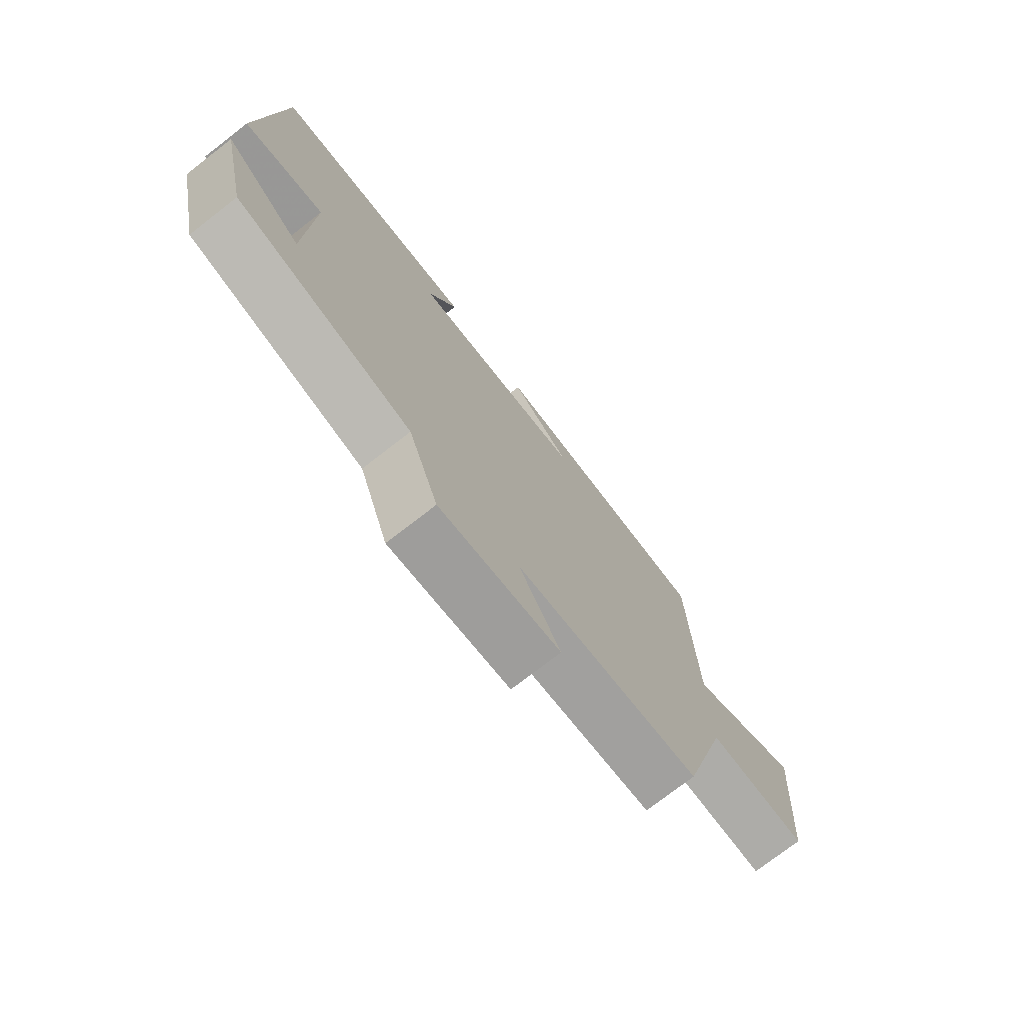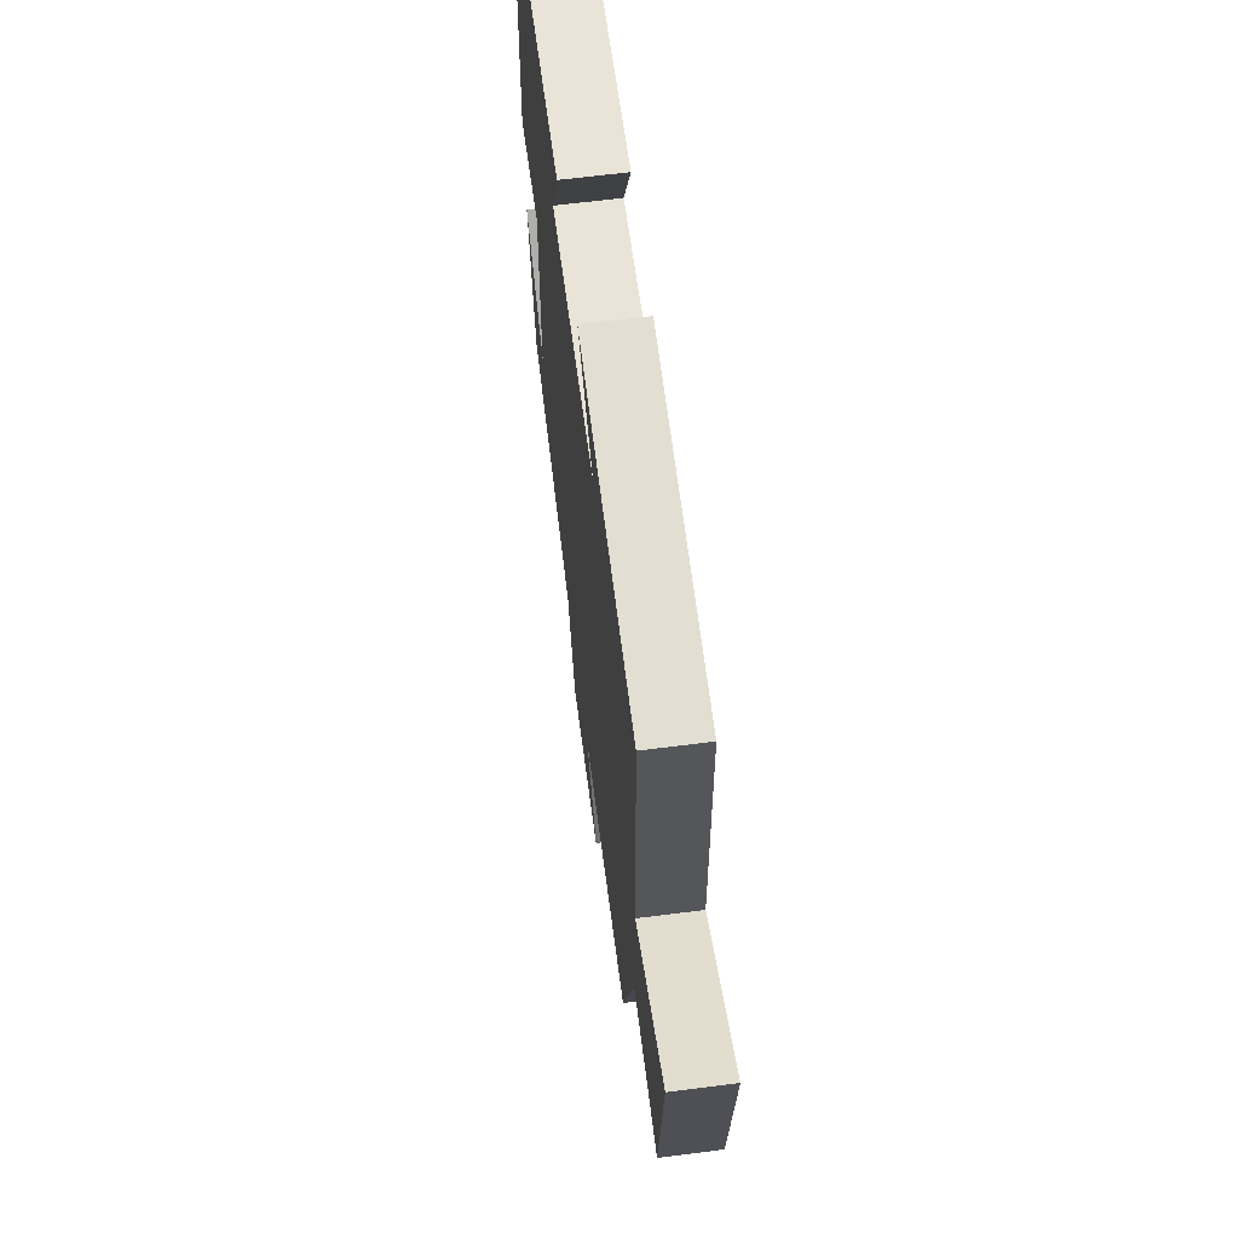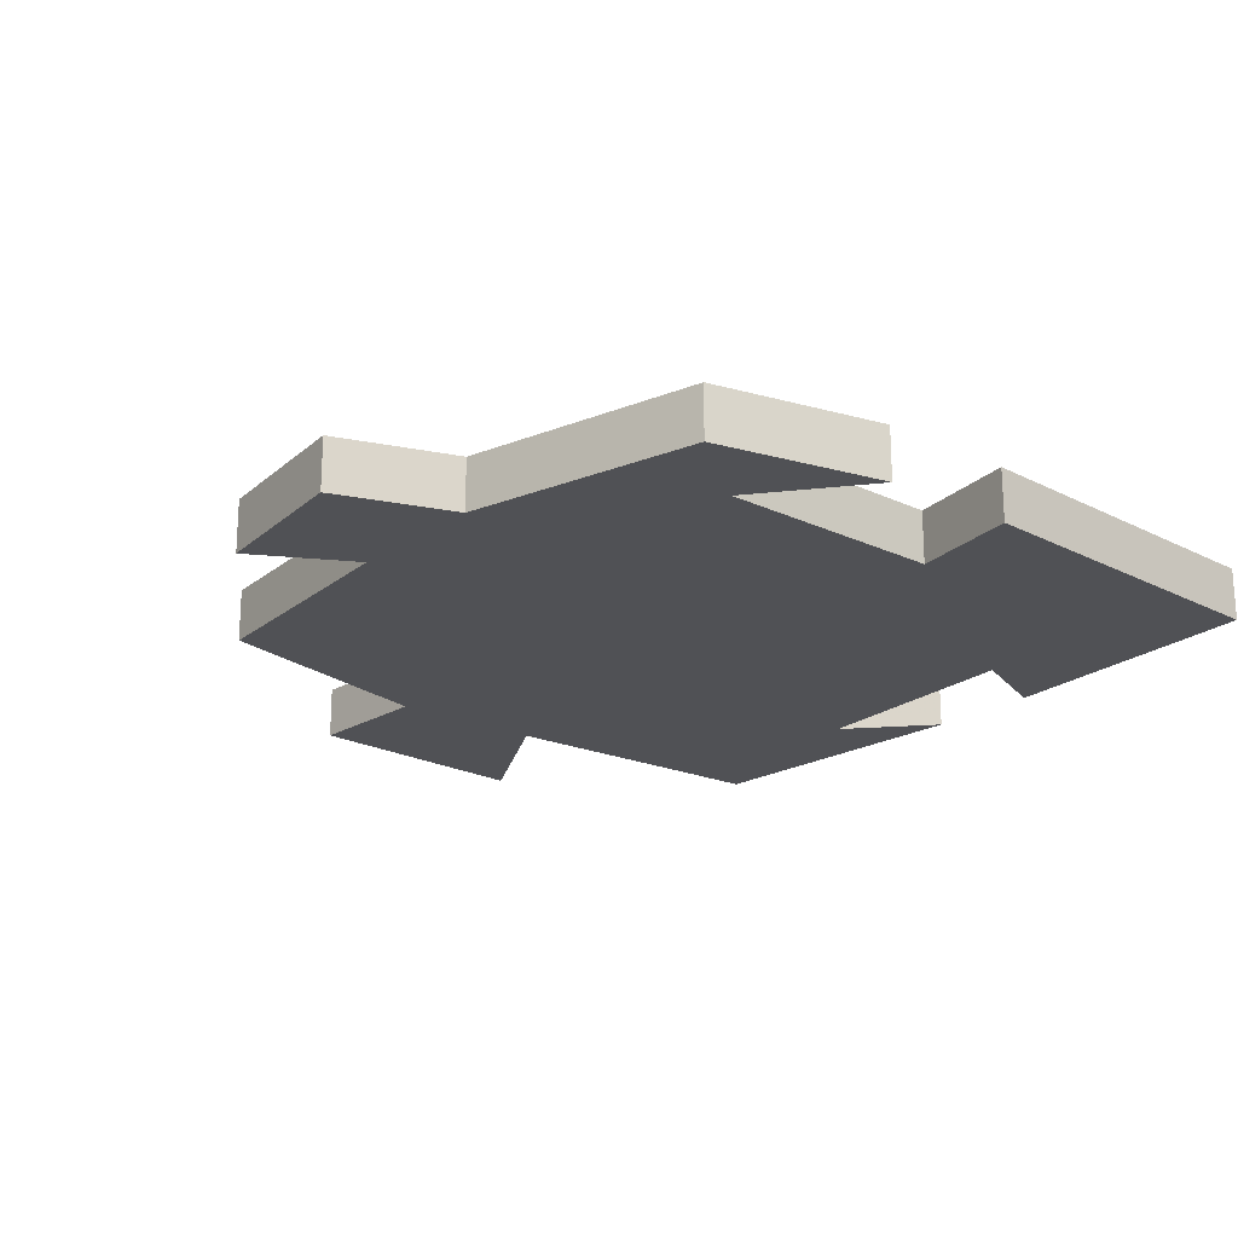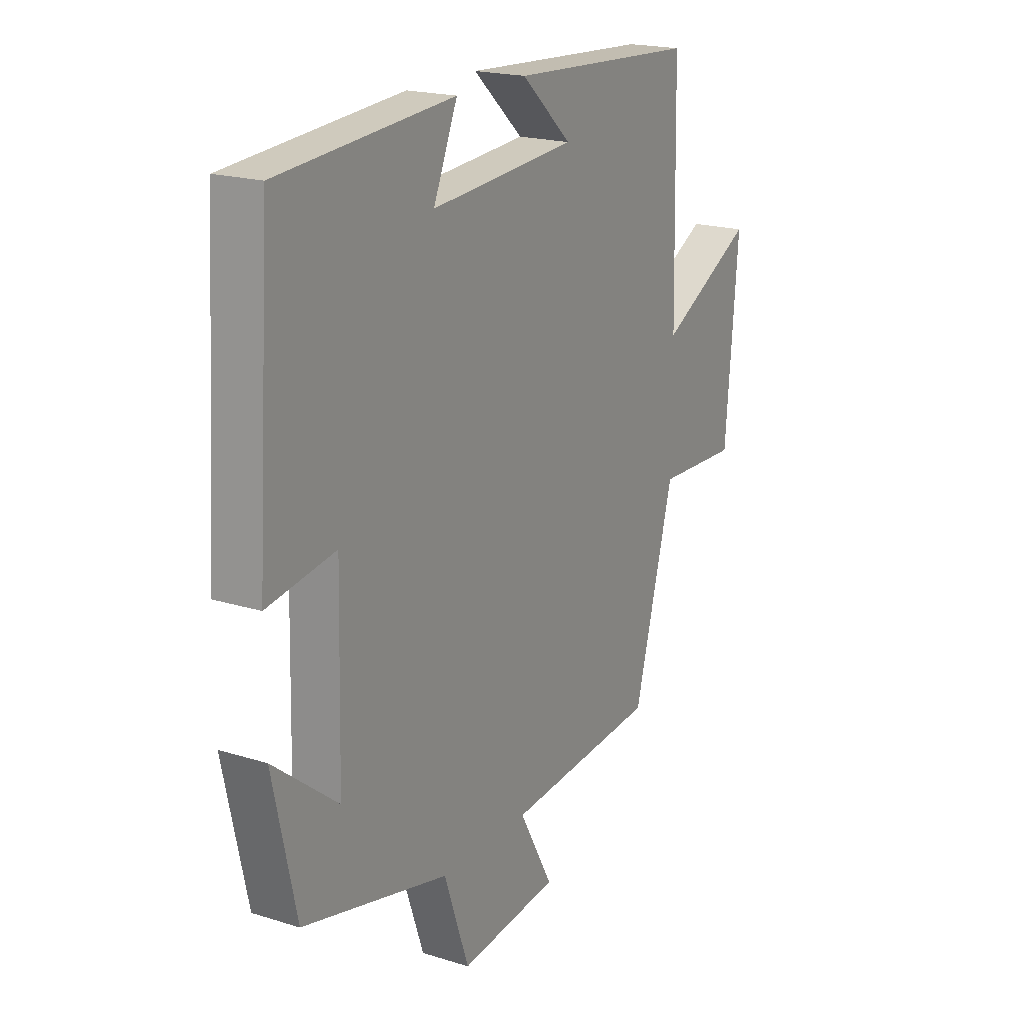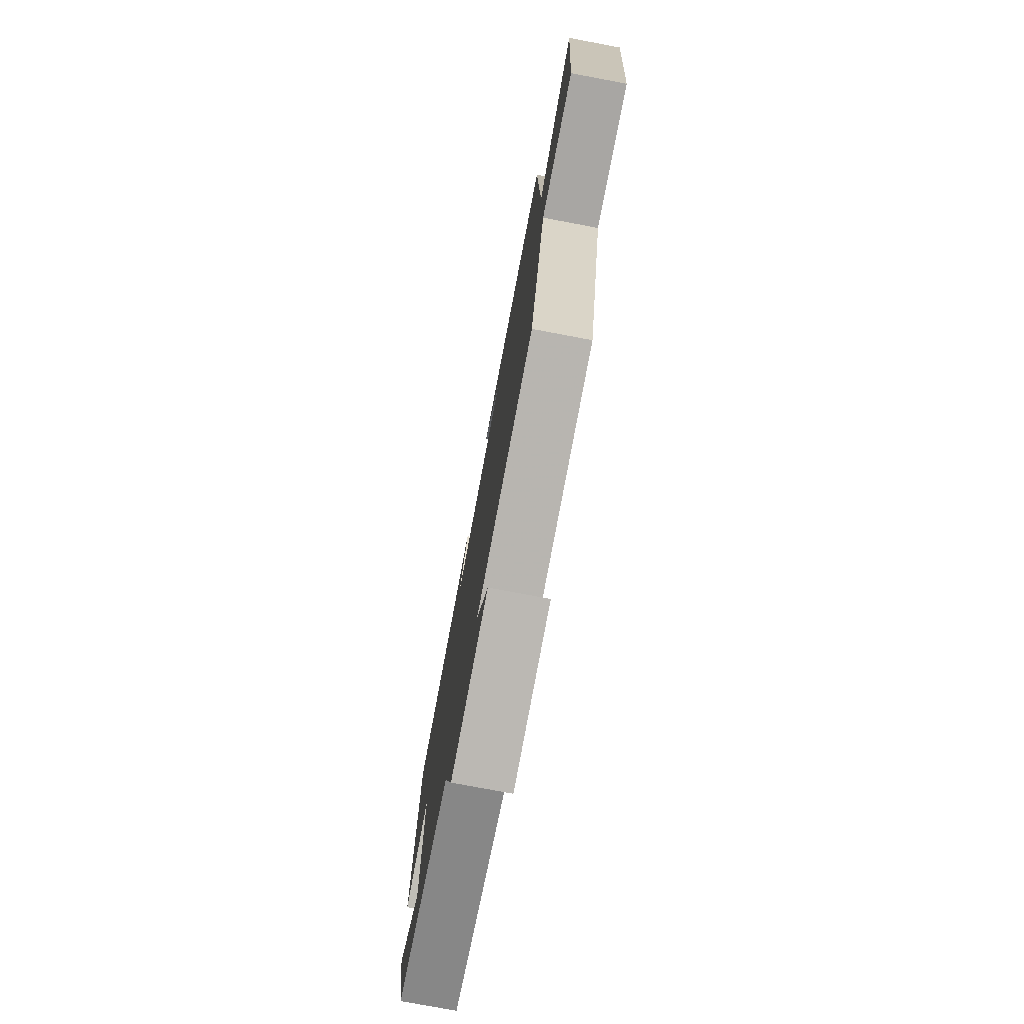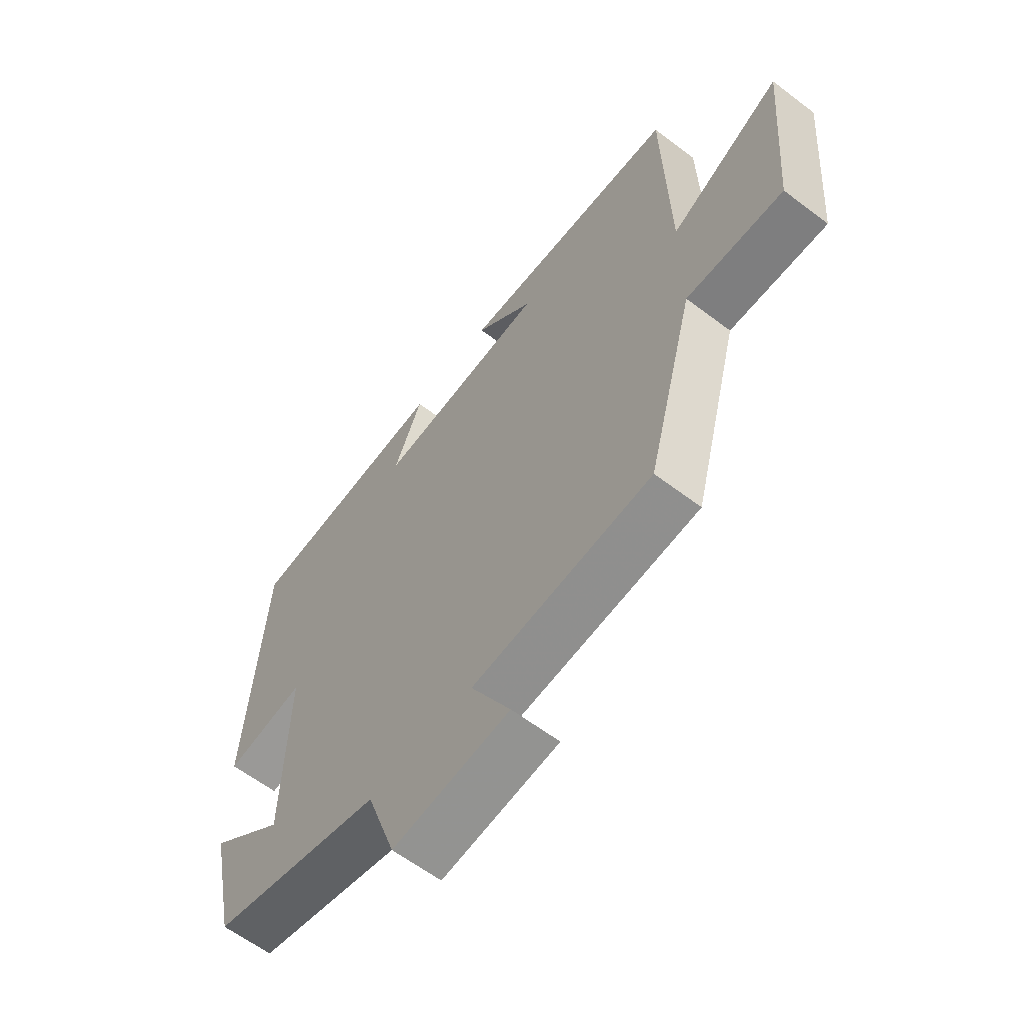
<metadata>
{"format":"obj","ext":"obj","renderer":"f3d","projection":"perspective","resolution":1024,"background":"white","views":[{"elev":-75.2,"azim":-52.2,"up":"+Z"},{"elev":64.8,"azim":82.7,"up":"+Z"},{"elev":-20.2,"azim":-129.6,"up":"+Y"},{"elev":19.6,"azim":-59.8,"up":"+Z"},{"elev":-76.5,"azim":79.3,"up":"+Z"},{"elev":-61.3,"azim":52.3,"up":"+Z"}]}
</metadata>
<code>
v 0.491 0.07 0.477
v 0.5 0.07 0.071
v 0.71 0.07 0.182
v 0.682 0.07 -0.152
v 0.5 0.07 -0.145
v 0.411 0.07 -0.472
v 0.073 0.07 -0.5
v 0.148 0.07 -0.636
v -0.072 0.07 -0.66
v -0.127 0.07 -0.5
v -0.449 0.07 -0.42
v -0.5 0.07 -0.187
v -0.358 0.07 -0.299
v -0.35 0.07 0.021
v -0.5 0.07 -0.003
v -0.469 0.07 0.47
v -0.083 0.07 0.5
v -0.136 0.07 0.376
v 0.186 0.07 0.4
v 0.075 0.07 0.5
v 0.491 0 0.477
v 0.5 0 0.071
v 0.71 0 0.182
v 0.682 0 -0.152
v 0.5 0 -0.145
v 0.411 0 -0.472
v 0.073 0 -0.5
v 0.148 0 -0.636
v -0.072 0 -0.66
v -0.127 0 -0.5
v -0.449 0 -0.42
v -0.5 0 -0.187
v -0.358 0 -0.299
v -0.35 0 0.021
v -0.5 0 -0.003
v -0.469 0 0.47
v -0.083 0 0.5
v -0.136 0 0.376
v 0.186 0 0.4
v 0.075 0 0.5
f 19 20 1
f 15 16 17 18
f 14 15 18 19
f 13 14 19 1
f 10 11 12 13
f 7 8 9 10
f 5 6 7 10
f 5 10 13 1
f 2 3 4 5
f 1 2 5
f 21 40 39
f 38 37 36 35
f 39 38 35 34
f 21 39 34 33
f 33 32 31 30
f 30 29 28 27
f 30 27 26 25
f 21 33 30 25
f 25 24 23 22
f 25 22 21
f 1 21 22 2
f 2 22 23 3
f 3 23 24 4
f 4 24 25 5
f 5 25 26 6
f 6 26 27 7
f 7 27 28 8
f 8 28 29 9
f 9 29 30 10
f 10 30 31 11
f 11 31 32 12
f 12 32 33 13
f 13 33 34 14
f 14 34 35 15
f 15 35 36 16
f 16 36 37 17
f 17 37 38 18
f 18 38 39 19
f 19 39 40 20
f 20 40 21 1

</code>
